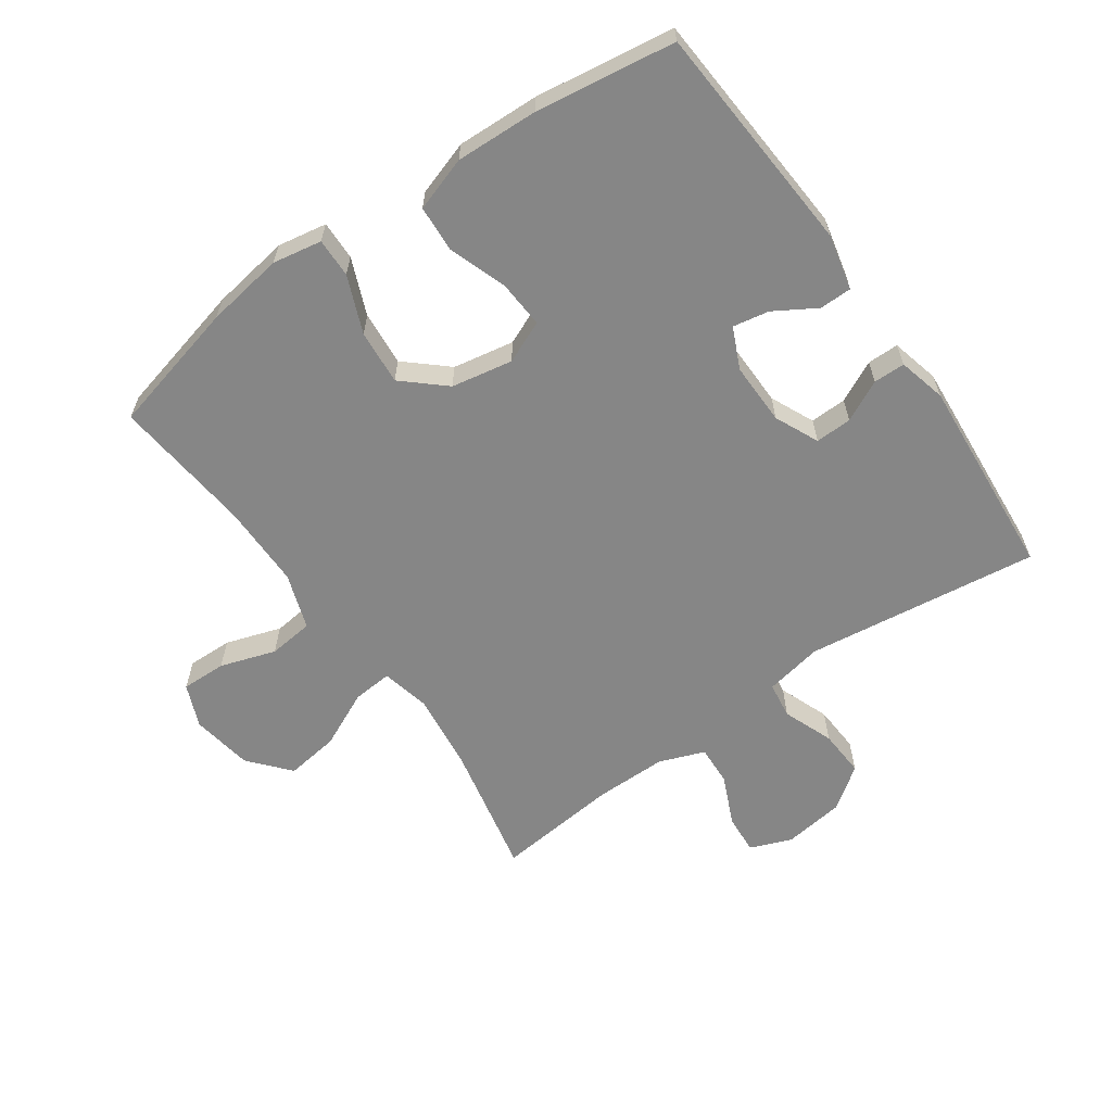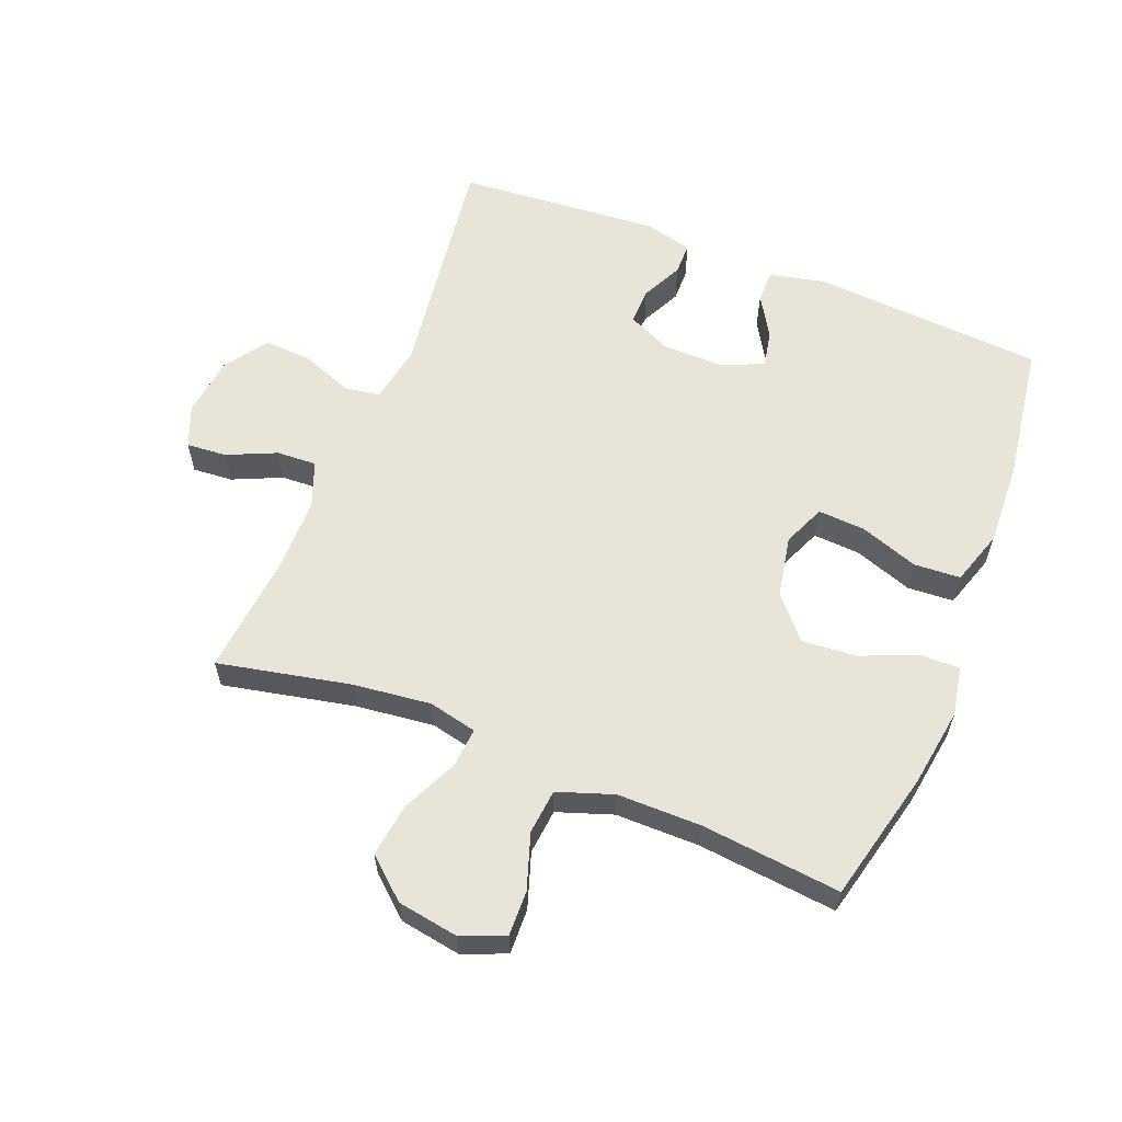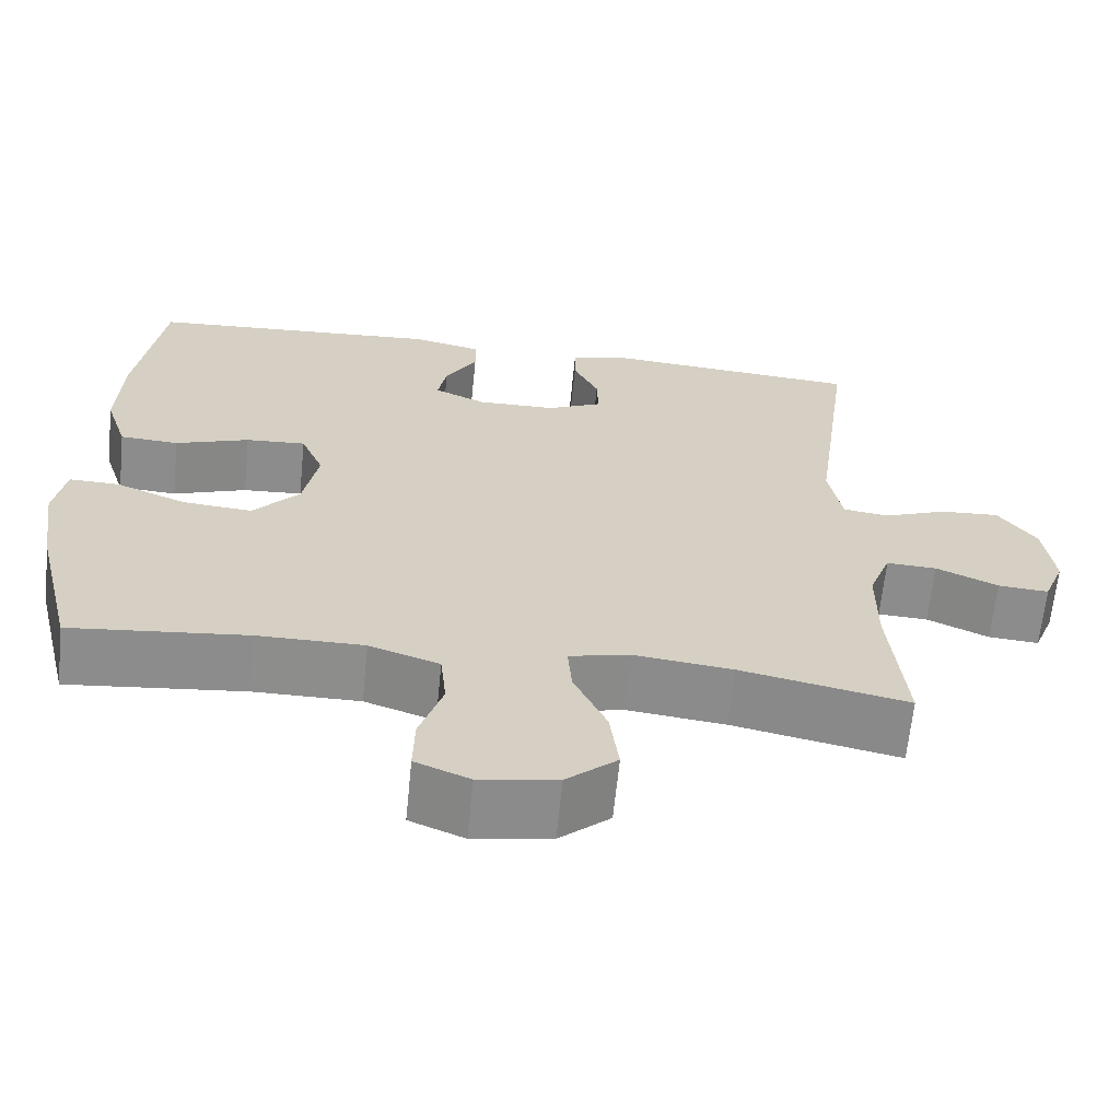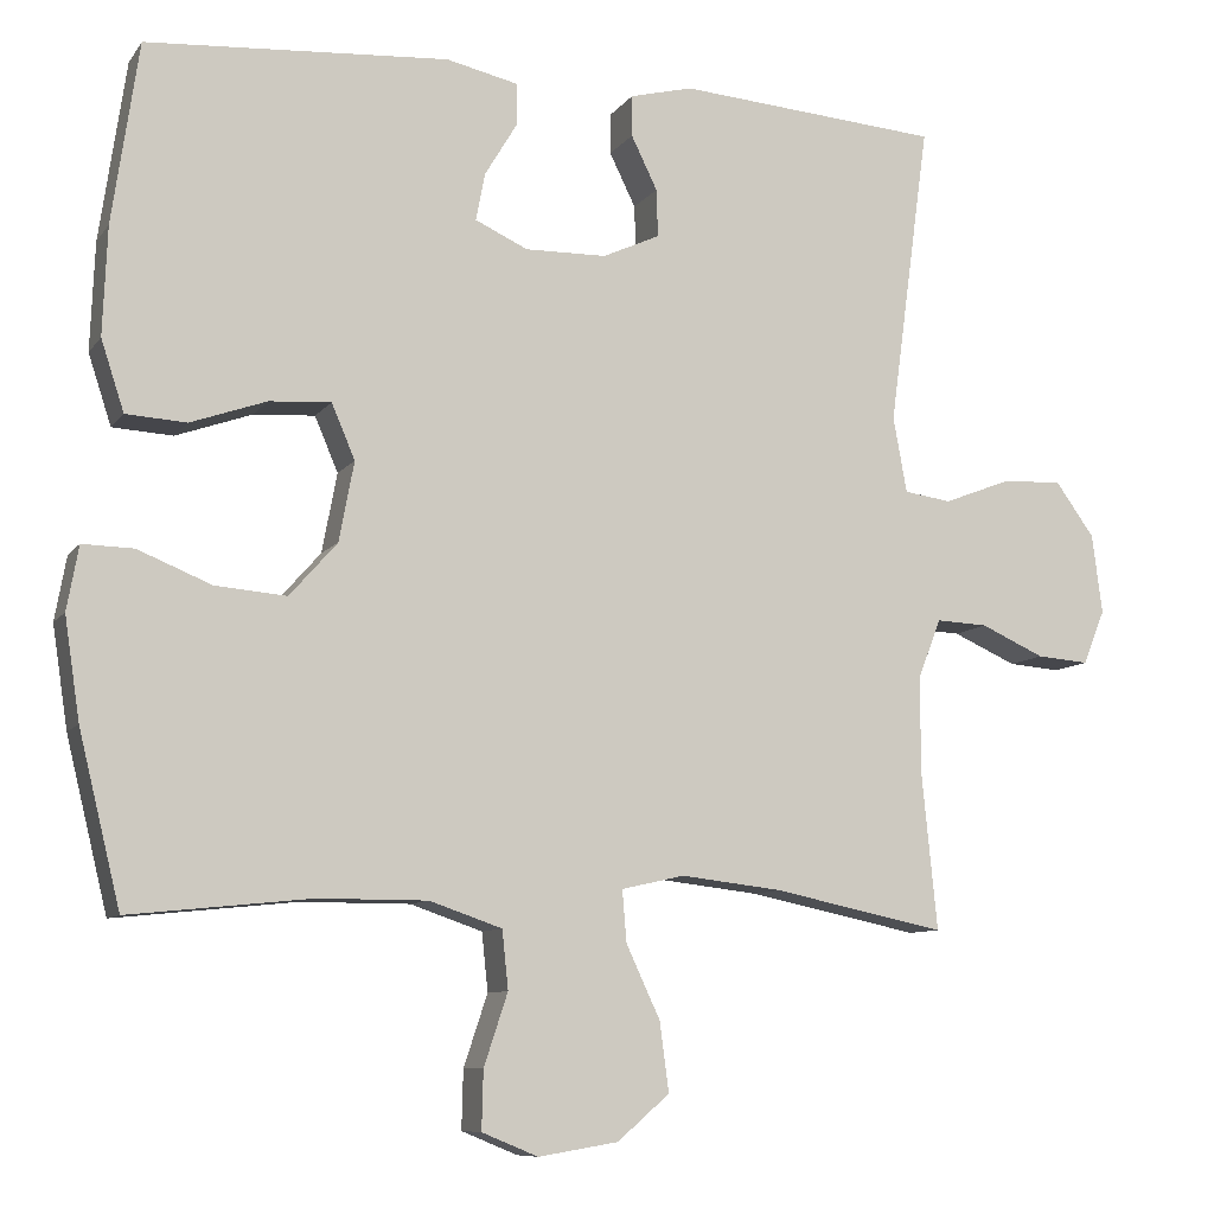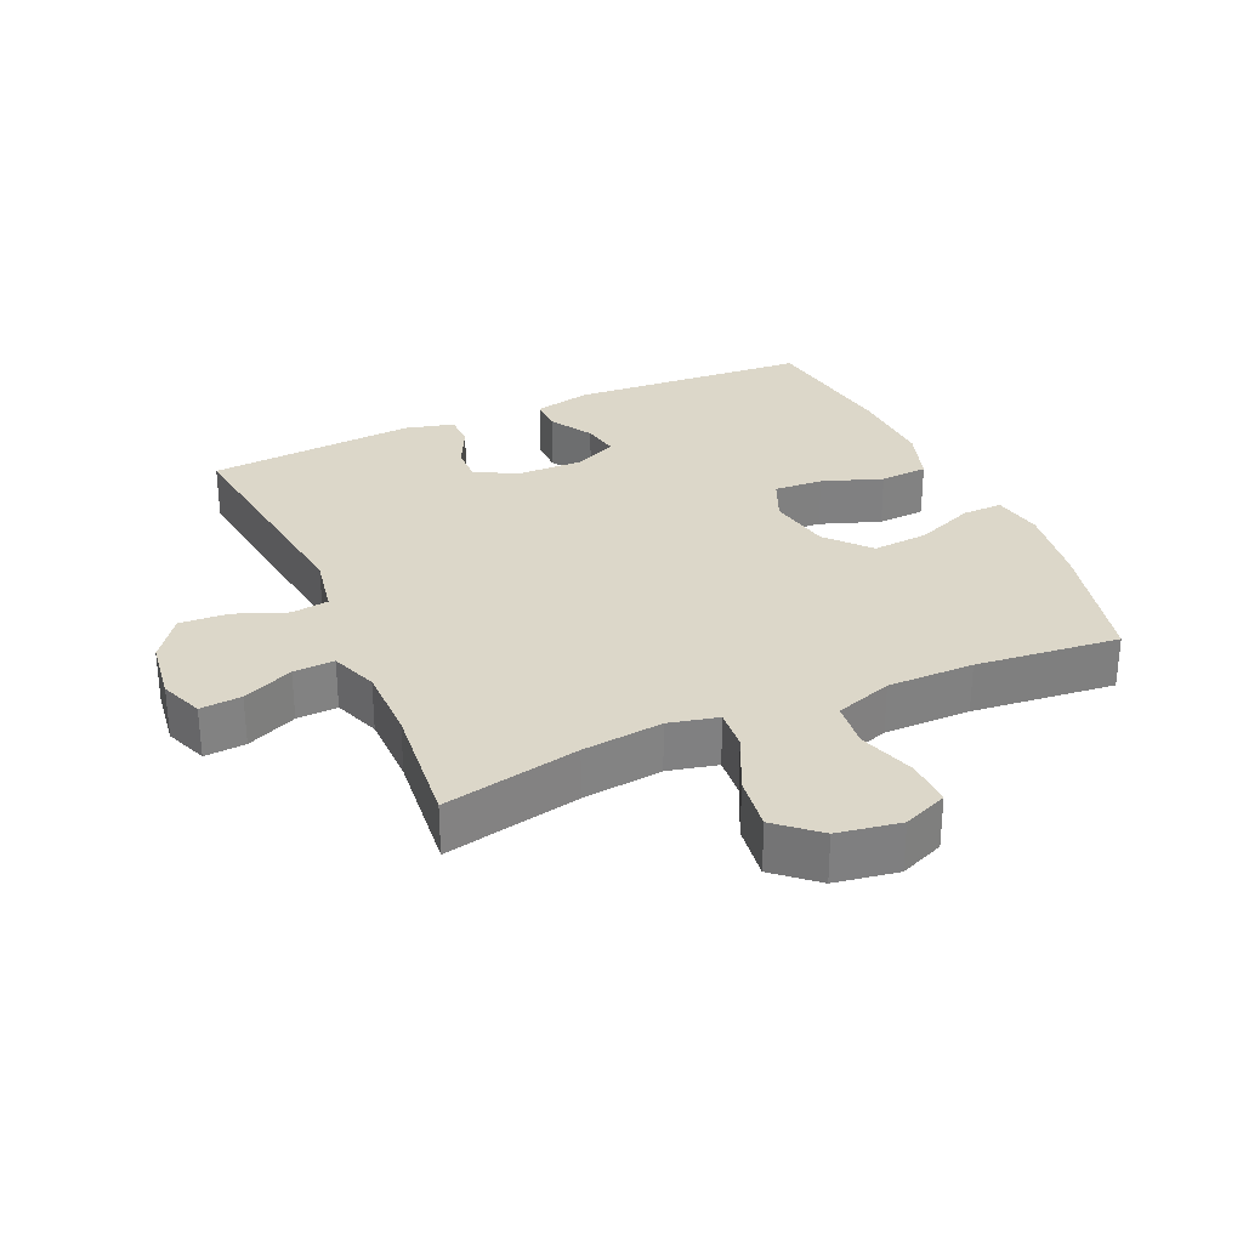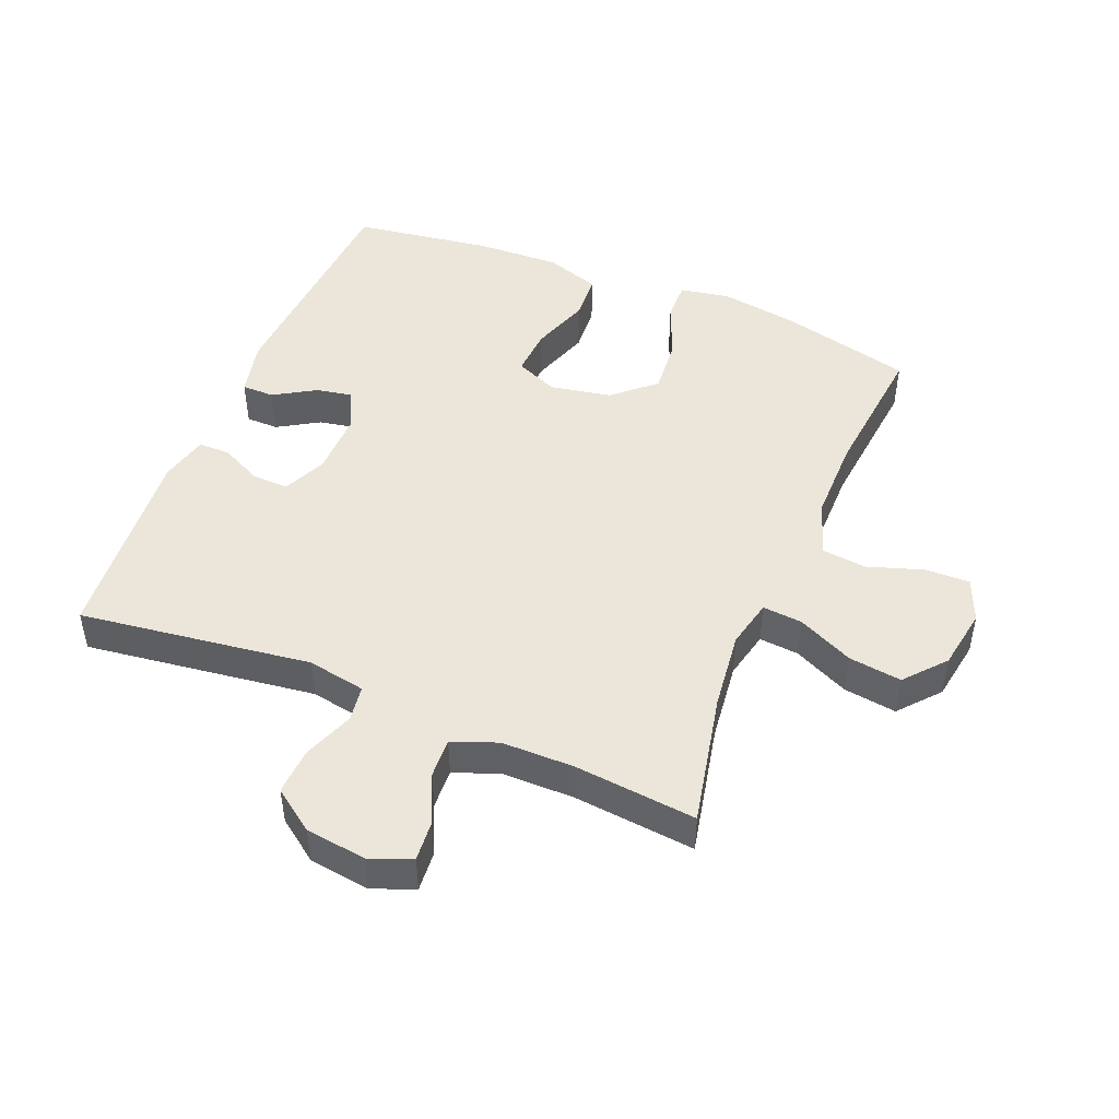
<metadata>
{"format":"obj","ext":"obj","renderer":"f3d","projection":"perspective","resolution":1024,"background":"white","views":[{"elev":-62.2,"azim":-54.8,"up":"+Y"},{"elev":60.3,"azim":-158.3,"up":"+Y"},{"elev":-64.4,"azim":-5.7,"up":"+Z"},{"elev":-8.9,"azim":-20.5,"up":"+Z"},{"elev":30.3,"azim":156.2,"up":"+Y"},{"elev":47.7,"azim":112.3,"up":"+Y"}]}
</metadata>
<code>
o path970
v 0.1597 0.0375 0.5615
v 0.08349 0.0375 0.5425
v 0.08299 0.0375 0.4923
v 0.1148 0.0375 0.427
v 0.1167 0.0375 0.3691
v 0.04699 0.0375 0.3373
v -0.05176 0.0375 0.3359
v -0.1163 0.0375 0.3656
v -0.1053 0.0375 0.423
v -0.0655 0.0375 0.489
v -0.06572 0.0375 0.5403
v -0.1534 0.0375 0.5602
v -0.5215 0.0375 0.536
v -0.554 0.0375 0.3152
v -0.5594 0.0375 0.1832
v -0.5313 0.0375 0.09706
v -0.4576 0.0375 0.09252
v -0.3649 0.0375 0.1249
v -0.2897 0.0375 0.1295
v -0.2612 0.0375 0.06263
v -0.2795 0.0375 -0.03464
v -0.3376 0.0375 -0.1002
v -0.4246 0.0375 -0.0929
v -0.5143 0.0375 -0.05622
v -0.5767 0.0375 -0.05464
v -0.5909 0.0375 -0.1329
v -0.5723 0.0375 -0.2569
v -0.5215 0.0375 -0.466
v -0.2997 0.0375 -0.443
v -0.1665 0.0375 -0.4429
v -0.07827 0.0375 -0.4733
v -0.07079 0.0375 -0.5446
v -0.09995 0.0375 -0.6325
v -0.1018 0.0375 -0.7039
v -0.03337 0.0375 -0.7321
v 0.06385 0.0375 -0.7161
v 0.1274 0.0375 -0.6612
v 0.1162 0.0375 -0.5767
v 0.07489 0.0375 -0.4881
v 0.0696 0.0375 -0.4247
v 0.1462 0.0375 -0.4073
v 0.2701 0.0375 -0.4218
v 0.4802 0.0375 -0.466
v 0.461 0.0375 -0.2713
v 0.4615 0.0375 -0.1562
v 0.4888 0.0375 -0.08431
v 0.552 0.0375 -0.08735
v 0.6298 0.0375 -0.1223
v 0.6935 0.0375 -0.1273
v 0.7198 0.0375 -0.06114
v 0.7072 0.0375 0.03562
v 0.6596 0.0375 0.1018
v 0.5845 0.0375 0.09746
v 0.505 0.0375 0.06671
v 0.4474 0.0375 0.0749
v 0.4307 0.0375 0.1669
v 0.4802 0.0375 0.536
v 0.1597 -0.0375 0.5615
v 0.08349 -0.0375 0.5425
v 0.08299 -0.0375 0.4923
v 0.1148 -0.0375 0.427
v 0.1167 -0.0375 0.3691
v 0.04699 -0.0375 0.3373
v -0.05176 -0.0375 0.3359
v -0.1163 -0.0375 0.3656
v -0.1053 -0.0375 0.423
v -0.0655 -0.0375 0.489
v -0.06572 -0.0375 0.5403
v -0.1534 -0.0375 0.5602
v -0.5215 -0.0375 0.536
v -0.554 -0.0375 0.3152
v -0.5594 -0.0375 0.1832
v -0.5313 -0.0375 0.09706
v -0.4576 -0.0375 0.09252
v -0.3649 -0.0375 0.1249
v -0.2897 -0.0375 0.1295
v -0.2612 -0.0375 0.06263
v -0.2795 -0.0375 -0.03464
v -0.3376 -0.0375 -0.1002
v -0.4246 -0.0375 -0.0929
v -0.5143 -0.0375 -0.05622
v -0.5767 -0.0375 -0.05464
v -0.5909 -0.0375 -0.1329
v -0.5723 -0.0375 -0.2569
v -0.5215 -0.0375 -0.466
v -0.2997 -0.0375 -0.443
v -0.1665 -0.0375 -0.4429
v -0.07827 -0.0375 -0.4733
v -0.07079 -0.0375 -0.5446
v -0.09995 -0.0375 -0.6325
v -0.1018 -0.0375 -0.7039
v -0.03337 -0.0375 -0.7321
v 0.06385 -0.0375 -0.7161
v 0.1274 -0.0375 -0.6612
v 0.1162 -0.0375 -0.5767
v 0.07489 -0.0375 -0.4881
v 0.0696 -0.0375 -0.4247
v 0.1462 -0.0375 -0.4073
v 0.2701 -0.0375 -0.4218
v 0.4802 -0.0375 -0.466
v 0.461 -0.0375 -0.2713
v 0.4615 -0.0375 -0.1562
v 0.4888 -0.0375 -0.08431
v 0.552 -0.0375 -0.08735
v 0.6298 -0.0375 -0.1223
v 0.6935 -0.0375 -0.1273
v 0.7198 -0.0375 -0.06114
v 0.7072 -0.0375 0.03562
v 0.6596 -0.0375 0.1018
v 0.5845 -0.0375 0.09746
v 0.505 -0.0375 0.06671
v 0.4474 -0.0375 0.0749
v 0.4307 -0.0375 0.1669
v 0.4802 -0.0375 0.536
v 0.6935 0.0375 -0.1273
v 0.6935 0.0375 -0.1273
v 0.7198 0.0375 -0.06114
v 0.7072 0.0375 0.03562
v 0.6596 0.0375 0.1018
v 0.6298 0.0375 -0.1223
v 0.5845 0.0375 0.09746
v 0.552 0.0375 -0.08735
v 0.505 0.0375 0.06671
v 0.4888 0.0375 -0.08431
v 0.4888 0.0375 -0.08431
v 0.4474 0.0375 0.0749
v 0.4474 0.0375 0.0749
v 0.4615 0.0375 -0.1562
v 0.4802 0.0375 -0.466
v 0.4802 0.0375 -0.466
v 0.461 0.0375 -0.2713
v 0.4307 0.0375 0.1669
v 0.4802 0.0375 0.536
v 0.4802 0.0375 0.536
v 0.2701 0.0375 -0.4218
v 0.1597 0.0375 0.5615
v 0.1462 0.0375 -0.4073
v 0.08349 0.0375 0.5425
v 0.08349 0.0375 0.5425
v 0.0696 0.0375 -0.4247
v 0.0696 0.0375 -0.4247
v 0.1148 0.0375 0.427
v 0.1167 0.0375 0.3691
v 0.1167 0.0375 0.3691
v 0.06385 0.0375 -0.7161
v 0.1274 0.0375 -0.6612
v 0.1162 0.0375 -0.5767
v 0.04699 0.0375 0.3373
v 0.07489 0.0375 -0.4881
v 0.08299 0.0375 0.4923
v -0.03337 0.0375 -0.7321
v -0.05176 0.0375 0.3359
v -0.1018 0.0375 -0.7039
v -0.1018 0.0375 -0.7039
v -0.1163 0.0375 0.3656
v -0.1163 0.0375 0.3656
v -0.1053 0.0375 0.423
v -0.0655 0.0375 0.489
v -0.06572 0.0375 0.5403
v -0.06572 0.0375 0.5403
v -0.1534 0.0375 0.5602
v -0.09995 0.0375 -0.6325
v -0.07079 0.0375 -0.5446
v -0.07827 0.0375 -0.4733
v -0.07827 0.0375 -0.4733
v -0.1665 0.0375 -0.4429
v -0.2997 0.0375 -0.443
v -0.2612 0.0375 0.06263
v -0.2795 0.0375 -0.03464
v -0.2897 0.0375 0.1295
v -0.2897 0.0375 0.1295
v -0.3376 0.0375 -0.1002
v -0.3649 0.0375 0.1249
v -0.4246 0.0375 -0.0929
v -0.4576 0.0375 0.09252
v -0.5215 0.0375 -0.466
v -0.5215 0.0375 -0.466
v -0.5143 0.0375 -0.05622
v -0.5313 0.0375 0.09706
v -0.5313 0.0375 0.09706
v -0.5215 0.0375 0.536
v -0.5215 0.0375 0.536
v -0.5767 0.0375 -0.05464
v -0.5767 0.0375 -0.05464
v -0.5594 0.0375 0.1832
v -0.554 0.0375 0.3152
v -0.5723 0.0375 -0.2569
v -0.5909 0.0375 -0.1329
v 0.6935 -0.0375 -0.1273
v 0.6935 -0.0375 -0.1273
v 0.7198 -0.0375 -0.06114
v 0.7072 -0.0375 0.03562
v 0.6596 -0.0375 0.1018
v 0.6298 -0.0375 -0.1223
v 0.5845 -0.0375 0.09746
v 0.552 -0.0375 -0.08735
v 0.505 -0.0375 0.06671
v 0.4888 -0.0375 -0.08431
v 0.4888 -0.0375 -0.08431
v 0.4474 -0.0375 0.0749
v 0.4474 -0.0375 0.0749
v 0.4615 -0.0375 -0.1562
v 0.4802 -0.0375 -0.466
v 0.4802 -0.0375 -0.466
v 0.461 -0.0375 -0.2713
v 0.4307 -0.0375 0.1669
v 0.4802 -0.0375 0.536
v 0.4802 -0.0375 0.536
v 0.2701 -0.0375 -0.4218
v 0.1597 -0.0375 0.5615
v 0.1462 -0.0375 -0.4073
v 0.08349 -0.0375 0.5425
v 0.08349 -0.0375 0.5425
v 0.0696 -0.0375 -0.4247
v 0.0696 -0.0375 -0.4247
v 0.1148 -0.0375 0.427
v 0.1167 -0.0375 0.3691
v 0.1167 -0.0375 0.3691
v 0.06385 -0.0375 -0.7161
v 0.1274 -0.0375 -0.6612
v 0.1162 -0.0375 -0.5767
v 0.04699 -0.0375 0.3373
v 0.07489 -0.0375 -0.4881
v 0.08299 -0.0375 0.4923
v -0.03337 -0.0375 -0.7321
v -0.05176 -0.0375 0.3359
v -0.1018 -0.0375 -0.7039
v -0.1018 -0.0375 -0.7039
v -0.1163 -0.0375 0.3656
v -0.1163 -0.0375 0.3656
v -0.1053 -0.0375 0.423
v -0.0655 -0.0375 0.489
v -0.06572 -0.0375 0.5403
v -0.06572 -0.0375 0.5403
v -0.1534 -0.0375 0.5602
v -0.09995 -0.0375 -0.6325
v -0.07079 -0.0375 -0.5446
v -0.07827 -0.0375 -0.4733
v -0.07827 -0.0375 -0.4733
v -0.1665 -0.0375 -0.4429
v -0.2997 -0.0375 -0.443
v -0.2612 -0.0375 0.06263
v -0.2795 -0.0375 -0.03464
v -0.2897 -0.0375 0.1295
v -0.2897 -0.0375 0.1295
v -0.3376 -0.0375 -0.1002
v -0.3649 -0.0375 0.1249
v -0.4246 -0.0375 -0.0929
v -0.4576 -0.0375 0.09252
v -0.5215 -0.0375 -0.466
v -0.5215 -0.0375 -0.466
v -0.5143 -0.0375 -0.05622
v -0.5313 -0.0375 0.09706
v -0.5313 -0.0375 0.09706
v -0.5215 -0.0375 0.536
v -0.5215 -0.0375 0.536
v -0.5767 -0.0375 -0.05464
v -0.5767 -0.0375 -0.05464
v -0.5594 -0.0375 0.1832
v -0.554 -0.0375 0.3152
v -0.5723 -0.0375 -0.2569
v -0.5909 -0.0375 -0.1329
f 207 216 217
f 255 229 235
f 214 211 243
f 198 196 197
f 195 192 193
f 195 196 192
f 220 221 219
f 225 219 236
f 260 244 229
f 242 211 200
f 238 214 240
f 231 232 235
f 235 232 233
f 242 222 226
f 243 211 242
f 197 196 195
f 246 240 243
f 210 216 207
f 250 241 261
f 242 226 244
f 196 194 192
f 244 226 229
f 211 202 200
f 200 198 197
f 238 237 223
f 240 246 241
f 202 209 205
f 214 243 240
f 216 210 224
f 205 209 203
f 223 237 221
f 222 206 217
f 221 237 219
f 242 200 222
f 259 247 260
f 252 262 248
f 249 259 253
f 200 202 198
f 241 246 261
f 248 261 246
f 192 194 191
f 236 219 237
f 244 260 247
f 200 206 222
f 260 229 255
f 257 262 252
f 262 261 248
f 191 194 189
f 209 202 211
f 235 229 231
f 227 225 236
f 214 238 223
f 247 259 249
f 207 217 206
f 224 210 212
f 116 50 107 190
f 50 51 108 107
f 51 52 109 108
f 48 49 106 105
f 52 53 110 109
f 47 48 105 104
f 53 54 111 110
f 125 47 104 199
f 54 127 201 111
f 45 46 103 102
f 130 44 101 204
f 44 45 102 101
f 55 56 113 112
f 56 134 208 113
f 42 43 100 99
f 57 1 58 114
f 41 42 99 98
f 1 139 213 58
f 141 41 98 215
f 4 144 218 61
f 36 37 94 93
f 37 38 95 94
f 5 6 63 62
f 38 39 96 95
f 3 4 61 60
f 2 3 60 59
f 39 40 97 96
f 35 36 93 92
f 6 7 64 63
f 154 35 92 228
f 7 156 230 64
f 9 10 67 66
f 10 160 234 67
f 11 12 69 68
f 33 34 91 90
f 32 33 90 89
f 165 32 89 239
f 30 31 88 87
f 8 9 66 65
f 29 30 87 86
f 20 21 78 77
f 171 20 77 245
f 21 22 79 78
f 18 19 76 75
f 22 23 80 79
f 17 18 75 74
f 177 29 86 251
f 23 24 81 80
f 180 17 74 254
f 12 182 256 69
f 24 184 258 81
f 15 16 73 72
f 14 15 72 71
f 13 14 71 70
f 27 28 85 84
f 26 27 84 83
f 25 26 83 82
f 133 143 142
f 181 161 155
f 140 169 137
f 124 123 122
f 121 119 118
f 121 118 122
f 146 145 147
f 151 162 145
f 186 155 170
f 168 126 137
f 164 166 140
f 157 161 158
f 161 159 158
f 168 152 148
f 169 168 137
f 123 121 122
f 172 169 166
f 136 133 142
f 176 187 167
f 168 170 152
f 122 118 120
f 170 155 152
f 137 126 128
f 126 123 124
f 164 149 163
f 166 167 172
f 128 131 135
f 140 166 169
f 142 150 136
f 131 129 135
f 149 147 163
f 148 143 132
f 147 145 163
f 168 148 126
f 185 186 173
f 178 174 188
f 175 179 185
f 126 124 128
f 167 187 172
f 174 172 187
f 118 117 120
f 162 163 145
f 170 173 186
f 126 148 132
f 186 181 155
f 183 178 188
f 188 174 187
f 117 115 120
f 135 137 128
f 161 157 155
f 153 162 151
f 140 149 164
f 173 175 185
f 133 132 143
f 150 138 136

</code>
